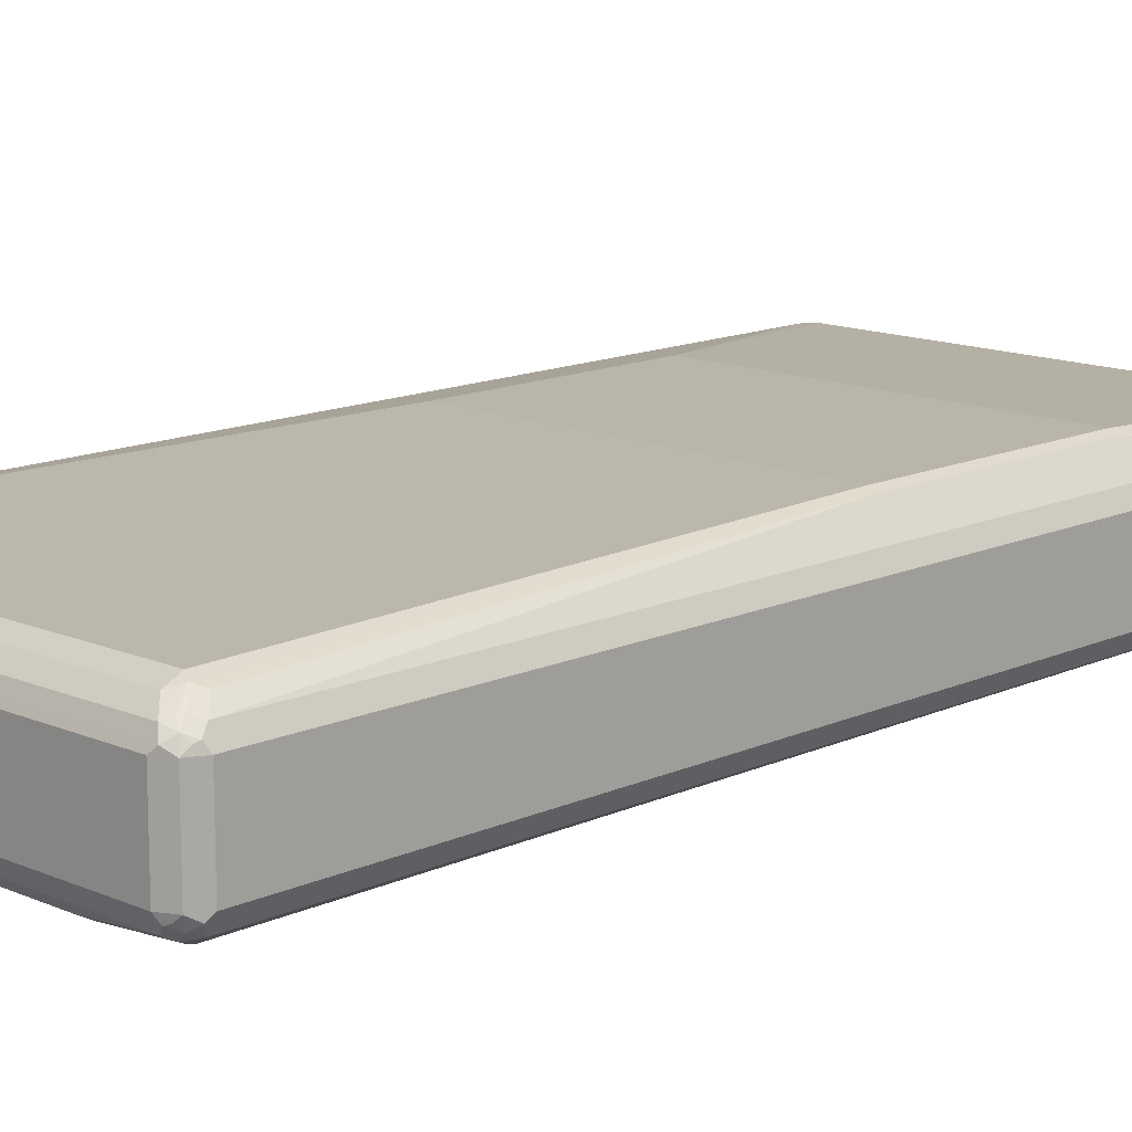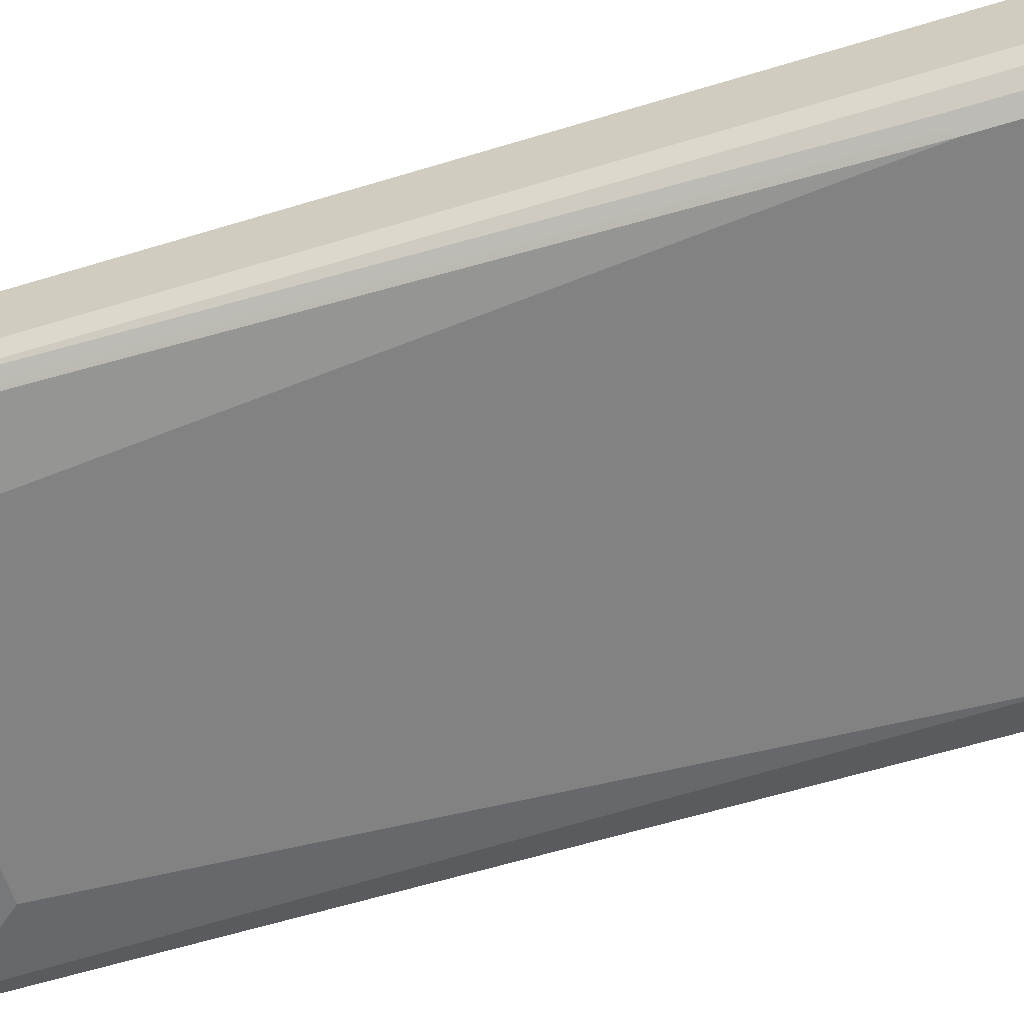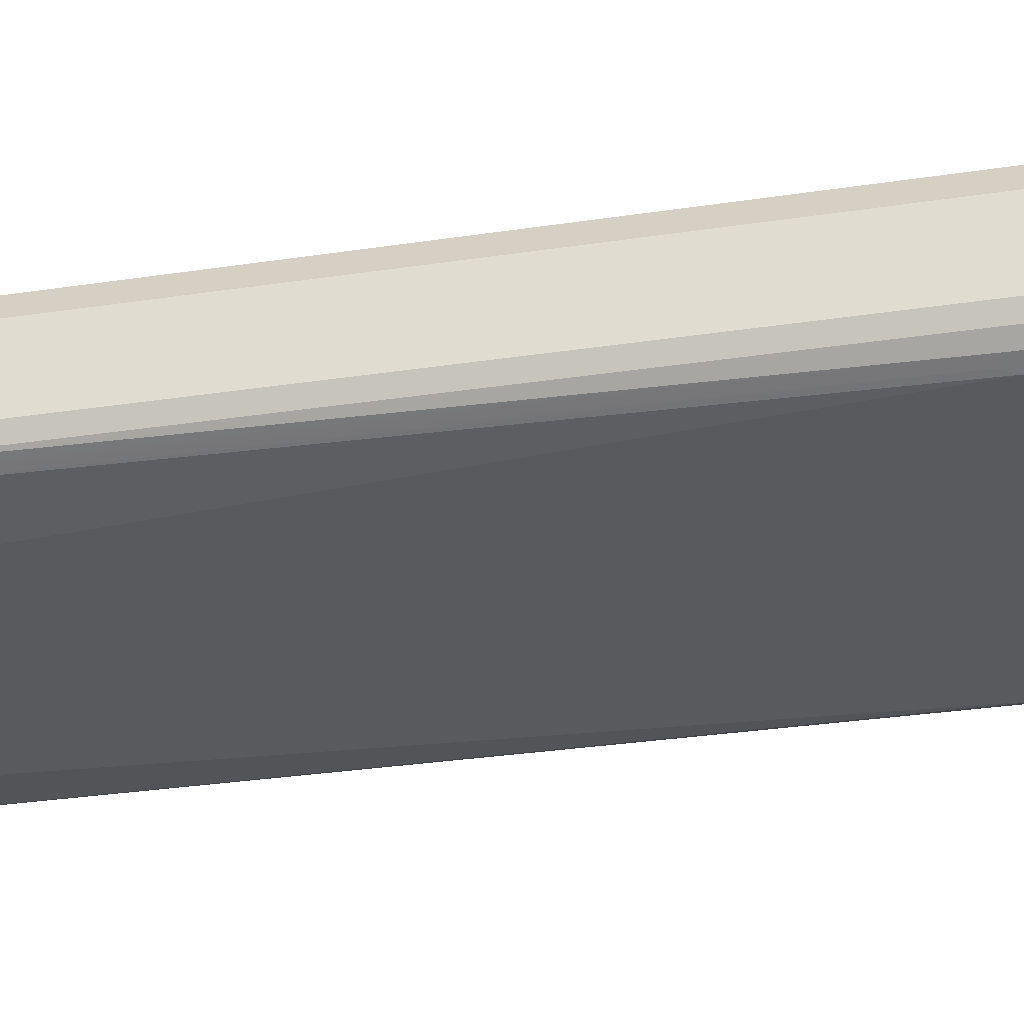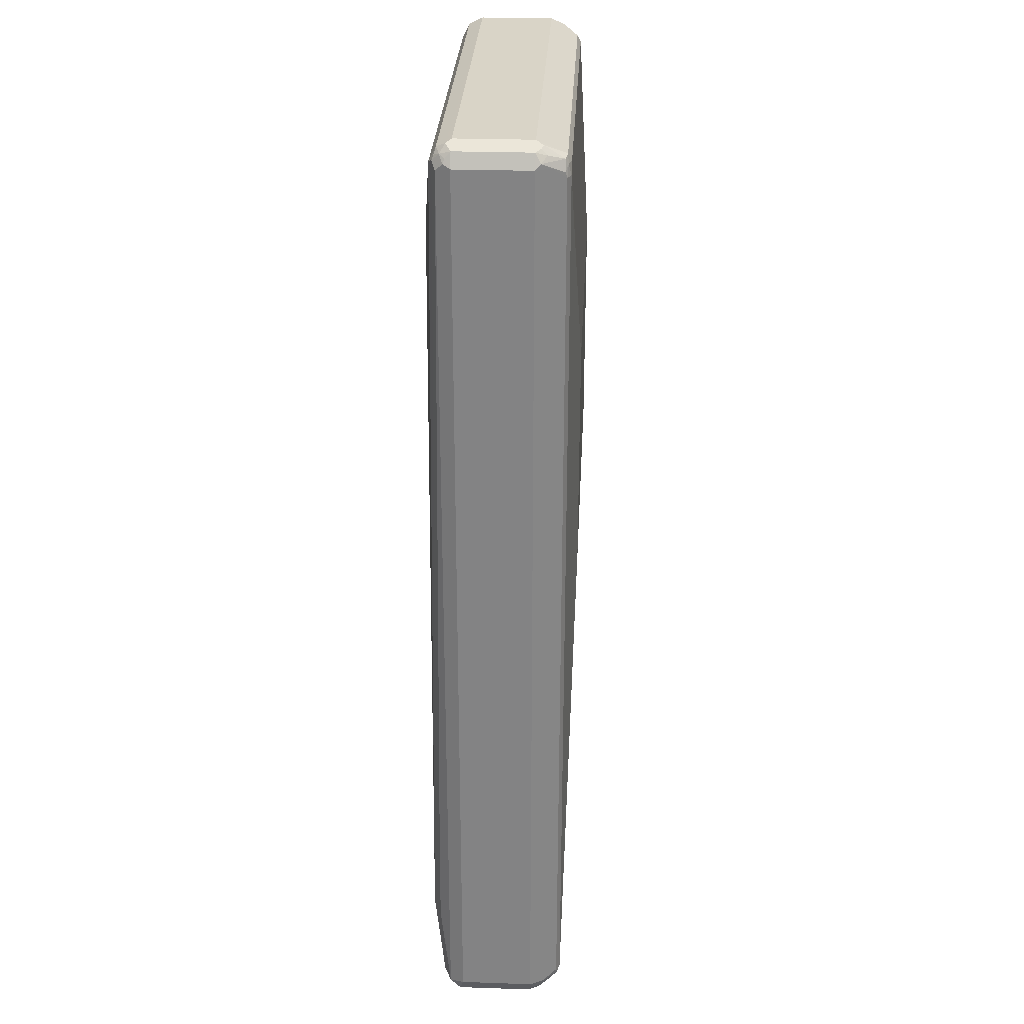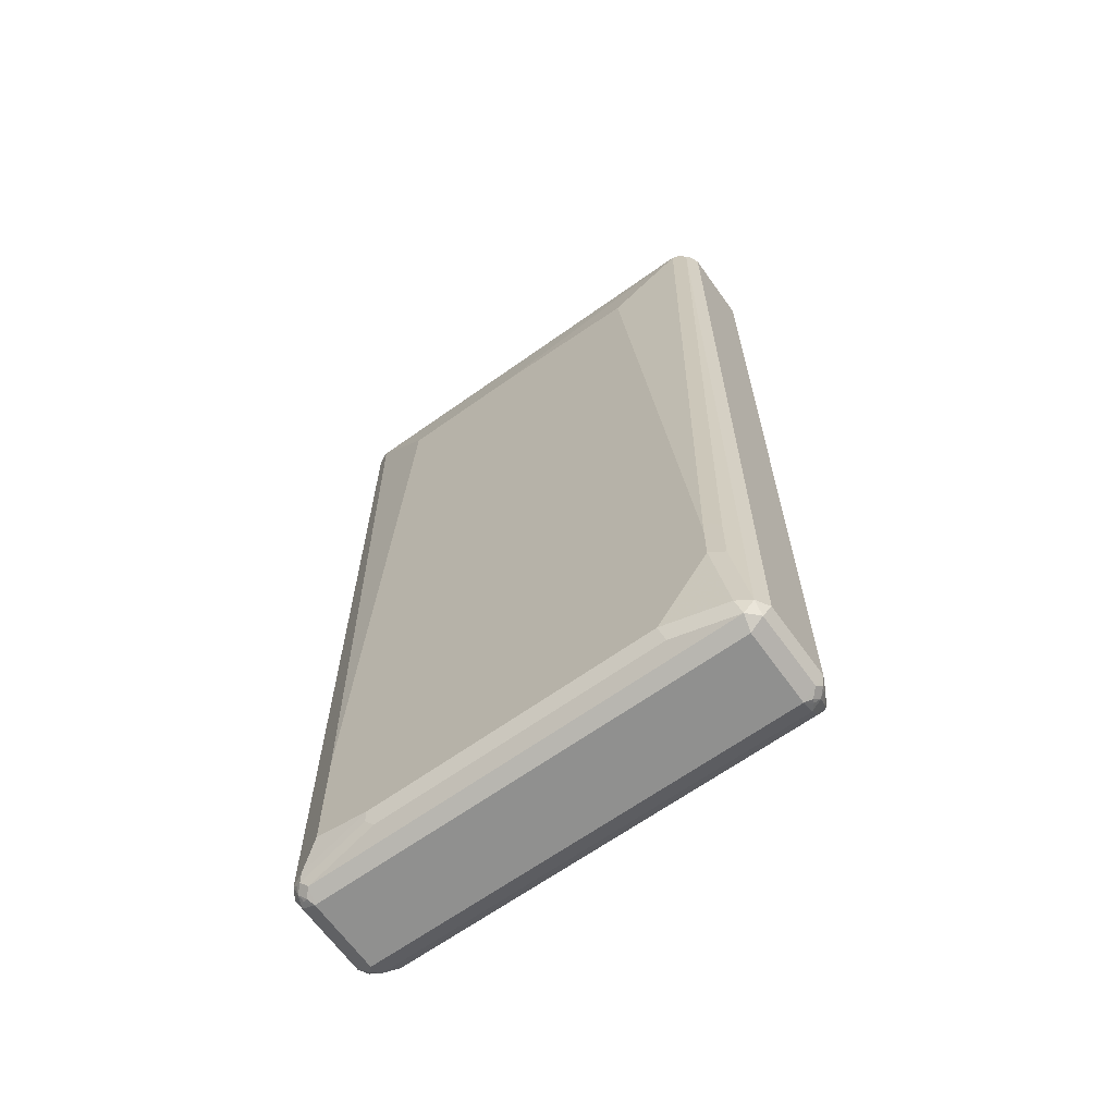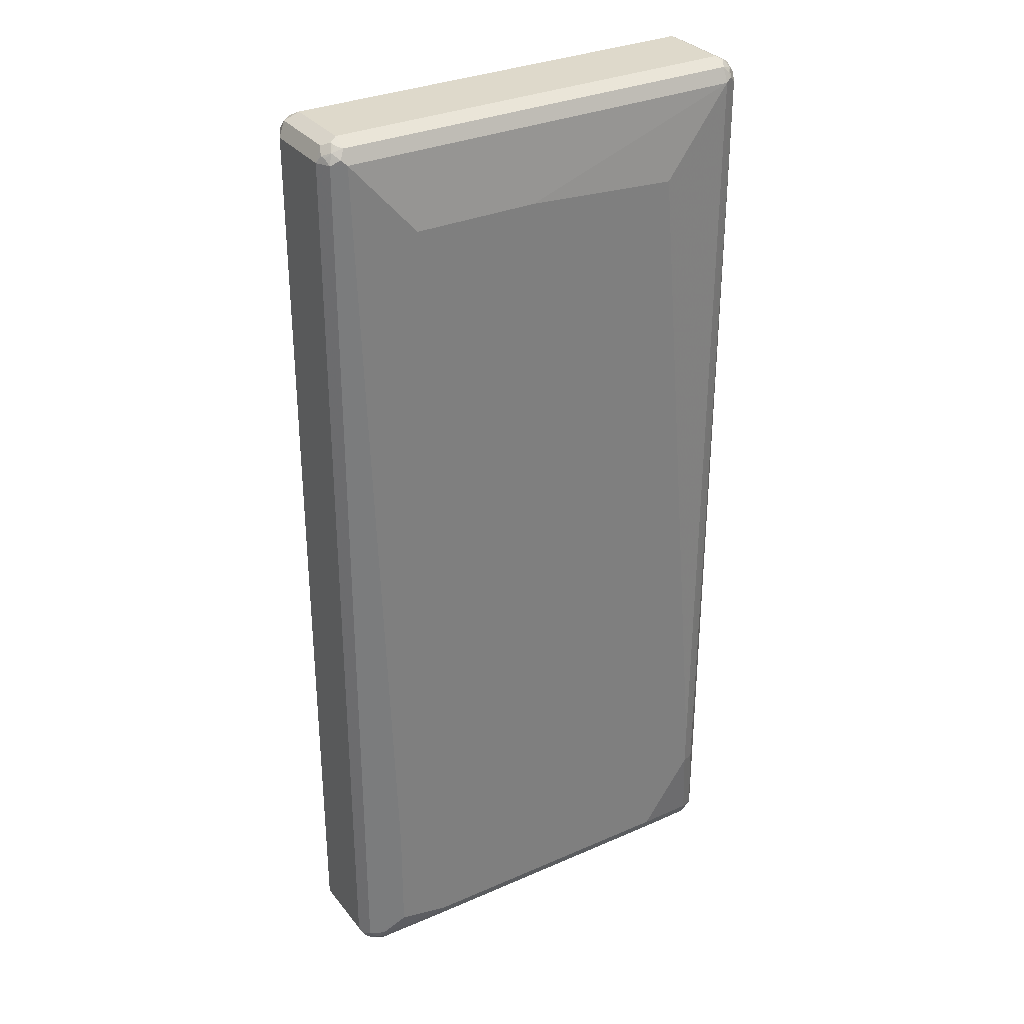
<metadata>
{"format":"obj","ext":"obj","renderer":"f3d","projection":"perspective","resolution":1024,"background":"white","views":[{"elev":13.5,"azim":44.3,"up":"+Z"},{"elev":-60.9,"azim":-72.7,"up":"+Z"},{"elev":-31.8,"azim":-78.0,"up":"+Z"},{"elev":28.5,"azim":-87.1,"up":"+Y"},{"elev":-65.6,"azim":-144.4,"up":"+Y"},{"elev":31.7,"azim":148.4,"up":"+Y"}]}
</metadata>
<code>
v -0.4285 -0.8568 -0.07788
v -0.4155 -0.8633 -0.1039
v -0.4155 -0.8828 -0.0844
v -0.4285 -0.8568 0.05843
v -0.4285 0.8568 -0.07788
v -0.396 -0.7075 -0.1233
v -0.3895 -0.8568 -0.1169
v -0.396 -0.8828 -0.1039
v -0.4155 0.8503 -0.1039
v -0.4155 -0.8828 0.05191
v -0.3895 -0.8959 -0.07788
v -0.4219 -0.8698 0.06491
v -0.4155 -0.8568 0.0844
v -0.4285 0.8568 0.05843
v -0.4155 0.8828 -0.07788
v -0.4187 0.8715 -0.08762
v -0.4219 0.8633 -0.09088
v -0.396 -0.6102 -0.1233
v -0.37 -0.7011 -0.1363
v -0.2726 -0.8373 -0.1363
v -0.2791 -0.8633 -0.1233
v 0.383 -0.8828 -0.1039
v -0.4025 0.8633 -0.1104
v -0.3895 -0.8959 0.05843
v -0.4025 -0.8893 0.06491
v 0.3895 -0.8959 -0.07788
v -0.4089 -0.8763 0.07788
v -0.4187 -0.8666 0.07303
v -0.4041 -0.8568 0.0998
v -0.3992 -0.8472 0.112
v -0.4025 -0.8373 0.1104
v -0.4155 0.8568 0.0844
v -0.4235 0.8666 0.06817
v -0.4155 0.8828 0.05843
v -0.3992 0.891 -0.08762
v -0.4089 0.8763 -0.09737
v -0.383 -0.5972 -0.1298
v -0.37 -0.6232 -0.1363
v 0.2532 -0.8373 -0.1363
v 0.2466 -0.8633 -0.1233
v 0.396 -0.8893 -0.09088
v 0.396 -0.8698 -0.1104
v -0.3992 0.8715 -0.1071
v -0.3895 0.8568 -0.1169
v -0.3797 -0.5939 -0.1315
v 0.3895 -0.8959 0.05843
v 0.3992 -0.891 0.06817
v -0.3895 -0.8828 0.0844
v -0.3992 -0.8861 0.07303
v 0.4041 -0.8861 -0.08762
v 0.4155 -0.8828 -0.07788
v -0.3895 -0.8633 0.1039
v 0.37 -0.8503 0.1104
v 0.37 -0.8373 0.1169
v -0.3895 -0.8373 0.1169
v 0.37 -0.8633 0.1039
v -0.4025 0.8373 0.1104
v -0.4041 0.8472 0.1071
v -0.3943 0.8666 0.1071
v -0.4089 0.8763 0.07788
v -0.4041 0.8861 0.06817
v -0.3895 0.8959 0.05843
v -0.3895 0.8959 -0.07788
v 0.3895 0.8959 -0.07788
v 0.3895 0.8828 -0.1039
v -0.3895 0.8828 -0.1039
v -0.2532 0.7011 -0.1363
v 0.2596 -0.8503 -0.1298
v 0.3506 -0.8179 -0.1363
v 0.3895 -0.8568 -0.1169
v 0.4089 -0.8763 -0.09737
v 0.4025 -0.8568 -0.1104
v 0.4155 -0.8568 -0.1039
v 0.4041 -0.8666 -0.1071
v -0.3895 0.8698 -0.1104
v 0.3992 0.8666 -0.112
v 0.3895 0.8568 -0.1169
v 0.03892 0.7205 -0.1363
v 0.4155 -0.8828 0.05843
v 0.4089 -0.8763 0.07788
v 0.3895 -0.8828 0.0844
v 0.4235 -0.8666 -0.08762
v 0.4285 -0.8568 -0.07788
v 0.3797 -0.8521 0.1071
v 0.383 -0.8438 0.1104
v 0.37 0.05841 0.1363
v -0.2726 0.05841 0.1363
v -0.3895 0.8373 0.1169
v 0.3895 -0.8545 0.1023
v -0.3919 0.8568 0.112
v -0.3765 0.8698 0.1104
v -0.396 0.8893 0.0714
v 0.3895 0.8959 0.05843
v 0.4155 0.8828 -0.0714
v 0.4025 0.8893 -0.0844
v 0.3992 0.8861 -0.09251
v 0.4089 0.8763 -0.09737
v 0.3506 -0.6037 -0.1363
v 0.4025 0.8568 -0.1104
v 0.4155 0.8568 -0.1039
v 0.2726 0.7205 -0.1363
v 0.4285 -0.8568 0.05843
v 0.4187 -0.8715 0.06817
v 0.4219 -0.8633 0.0714
v 0.4025 -0.8633 0.09088
v 0.3992 -0.8715 0.08762
v 0.4285 0.8568 -0.07788
v 0.4155 -0.8503 0.0844
v 0.396 -0.8308 0.1039
v 0.383 0.05192 0.1298
v 0.37 0.4674 0.1363
v -0.2726 0.4674 0.1363
v -0.37 0.8568 0.1169
v 0.3636 0.8698 0.1104
v 0.396 0.8828 0.0844
v 0.4155 0.8828 0.06491
v 0.4219 0.8698 -0.0844
v 0.4187 0.8666 -0.09251
v 0.4285 0.8568 0.05843
v 0.4155 0.8633 0.0844
v 0.383 0.4609 0.1298
v 0.396 0.8633 0.1039
v 0.37 0.8568 0.1169
v 0.3797 0.8666 0.1071
f 1 2 3
f 59 61 60
f 59 90 91
f 61 92 62
f 62 93 64
f 62 64 63
f 62 92 91
f 62 91 114
f 62 114 93
f 64 93 116
f 64 116 94
f 64 94 95
f 64 95 96
f 59 92 61
f 64 96 65
f 65 97 76
f 65 76 66
f 66 76 75
f 69 72 70
f 69 98 99
f 69 99 72
f 71 74 73
f 71 73 82
f 72 99 100
f 72 100 73
f 73 83 82
f 73 100 107
f 65 96 97
f 59 91 92
f 58 90 59
f 57 90 58
f 44 75 76
f 44 76 77
f 44 77 101
f 44 101 78
f 44 78 67
f 47 51 79
f 47 79 80
f 47 80 81
f 47 81 48
f 48 81 56
f 48 56 52
f 50 71 51
f 51 71 82
f 51 82 83
f 51 83 102
f 51 102 79
f 53 56 84
f 53 84 54
f 54 84 85
f 54 85 86
f 54 86 87
f 54 87 55
f 55 87 112
f 55 112 88
f 56 81 89
f 56 89 84
f 57 88 90
f 73 107 83
f 43 66 75
f 76 97 100
f 76 99 77
f 94 119 107
f 94 107 117
f 94 117 95
f 95 117 97
f 95 97 96
f 97 117 118
f 97 118 100
f 100 118 117
f 100 117 107
f 102 108 104
f 102 104 103
f 102 119 120
f 94 116 119
f 102 120 108
f 108 121 110
f 108 110 109
f 111 121 122
f 111 122 123
f 111 123 113
f 111 113 112
f 114 123 124
f 114 124 115
f 115 124 122
f 115 122 120
f 115 120 116
f 116 120 119
f 108 120 121
f 93 115 116
f 93 114 115
f 91 123 114
f 77 99 98
f 77 98 101
f 79 102 103
f 79 103 80
f 80 103 104
f 80 104 108
f 80 108 105
f 80 105 106
f 80 106 81
f 81 106 89
f 83 107 119
f 83 119 102
f 84 89 85
f 85 89 105
f 85 105 108
f 85 108 109
f 85 109 110
f 85 110 86
f 86 110 121
f 86 121 111
f 86 111 112
f 86 112 87
f 88 112 113
f 88 113 90
f 89 106 105
f 90 113 91
f 91 113 123
f 76 100 99
f 43 75 44
f 42 74 71
f 42 73 74
f 8 21 40
f 8 40 22
f 8 22 26
f 8 26 11
f 9 17 23
f 9 23 18
f 10 24 25
f 10 25 12
f 11 26 46
f 11 46 24
f 12 25 27
f 12 27 28
f 8 20 21
f 12 28 13
f 13 29 30
f 13 30 31
f 14 32 33
f 14 33 34
f 15 34 35
f 15 35 36
f 15 36 16
f 16 36 17
f 17 36 23
f 18 37 38
f 18 23 37
f 19 38 67
f 13 28 29
f 7 19 20
f 7 20 8
f 6 38 19
f 1 3 10
f 1 10 4
f 1 4 14
f 1 14 5
f 1 5 9
f 1 9 2
f 2 6 19
f 2 19 7
f 2 7 8
f 2 8 3
f 2 9 18
f 2 18 6
f 3 8 11
f 3 11 24
f 3 24 10
f 4 10 12
f 4 12 13
f 4 13 31
f 4 31 57
f 4 57 32
f 4 32 14
f 5 14 34
f 5 34 15
f 5 15 16
f 5 16 17
f 5 17 9
f 6 18 38
f 19 67 78
f 19 78 101
f 19 101 98
f 19 98 69
f 31 88 57
f 32 57 58
f 32 58 33
f 33 59 60
f 33 60 34
f 33 58 59
f 34 60 61
f 34 61 62
f 34 62 35
f 35 62 63
f 35 63 64
f 35 64 65
f 35 65 66
f 35 66 36
f 36 66 43
f 37 45 38
f 38 45 44
f 38 44 67
f 39 68 40
f 39 69 70
f 39 70 42
f 39 42 68
f 40 68 42
f 41 42 71
f 41 71 50
f 42 70 72
f 42 72 73
f 31 55 88
f 120 122 121
f 30 56 53
f 30 55 31
f 19 69 39
f 19 39 20
f 20 39 40
f 20 40 21
f 22 41 26
f 22 40 42
f 22 42 41
f 23 36 43
f 23 43 44
f 23 44 45
f 23 45 37
f 24 46 47
f 24 47 48
f 24 48 49
f 24 49 25
f 25 49 27
f 26 47 46
f 26 41 50
f 26 50 51
f 26 51 47
f 27 49 48
f 27 48 52
f 27 52 29
f 27 29 28
f 29 52 30
f 30 53 54
f 30 54 55
f 30 52 56
f 122 124 123

</code>
